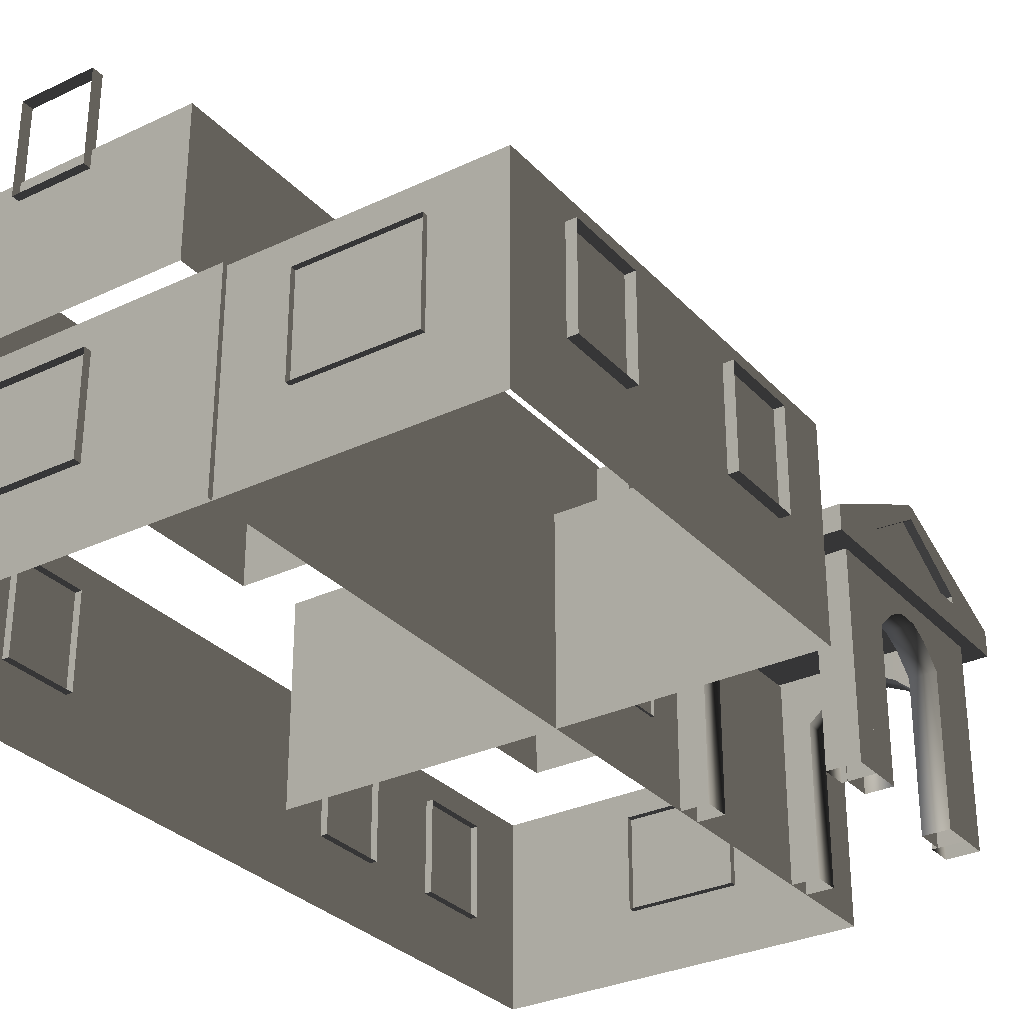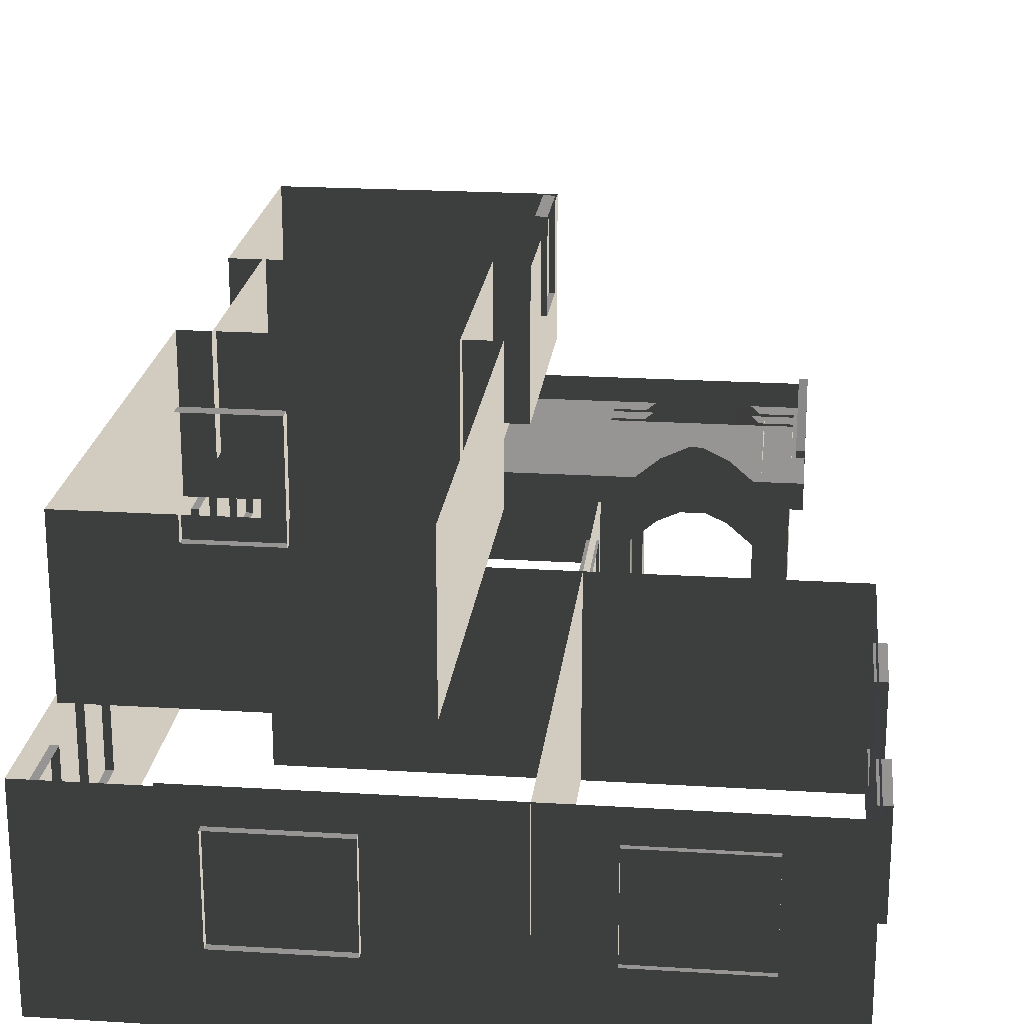
<metadata>
{"format":"obj","ext":"obj","renderer":"f3d","projection":"perspective","resolution":1024,"background":"white","views":[{"elev":-30.7,"azim":34.3,"up":"+Z"},{"elev":21.4,"azim":6.3,"up":"+Z"}]}
</metadata>
<code>
v -4.797 -6.281 3.201
v -3.631 -6.281 3.201
v -4.797 -6.462 3.201
v -3.631 -6.462 3.201
v -3.631 -6.281 3.201
v -3.631 -6.281 4.682
v -3.631 -6.462 3.201
v -3.631 -6.462 4.682
v -4.797 -6.281 4.682
v -4.797 -6.281 3.201
v -4.797 -6.462 4.682
v -4.797 -6.462 3.201
v -3.631 -6.281 4.682
v -4.797 -6.281 4.682
v -3.631 -6.462 4.682
v -4.797 -6.462 4.682
v -2.143 4.783 2.332
v -2.143 5.949 2.332
v -1.962 4.783 2.332
v -1.962 5.949 2.332
v -2.143 5.949 2.332
v -2.143 5.949 3.813
v -1.962 5.949 2.332
v -1.962 5.949 3.813
v -2.143 4.783 3.813
v -2.143 4.783 2.332
v -1.962 4.783 3.813
v -1.962 4.783 2.332
v -2.143 5.949 3.813
v -2.143 4.783 3.813
v -1.962 5.949 3.813
v -1.962 4.783 3.813
v 1.728 -6.626 -0.001042
v 1.145 -6.626 -0.001042
v 1.728 -6.807 -0.001043
v 1.145 -6.807 -0.001043
v 1.145 -6.626 -1.482
v 1.728 -6.626 -1.482
v 1.145 -6.807 -1.482
v 1.728 -6.807 -1.482
v 1.728 -6.626 -1.482
v 1.728 -6.626 -0.001042
v 1.728 -6.807 -1.482
v 1.728 -6.807 -0.001043
v -0.02171 -6.626 -1.482
v 0.5614 -6.626 -1.482
v -0.02169 -6.807 -1.482
v 0.5614 -6.807 -1.482
v 1.145 -6.626 -1.482
v 1.145 -6.807 -1.482
v -0.02171 -6.626 -0.001043
v -0.02171 -6.626 -1.482
v -0.02169 -6.807 -0.001043
v -0.02169 -6.807 -1.482
v 1.145 -6.626 -0.001042
v 0.5614 -6.626 -0.001042
v 1.145 -6.807 -0.001043
v 0.5614 -6.807 -0.001043
v -0.02171 -6.626 -0.001043
v -0.02169 -6.807 -0.001043
v 2.744 -2.443 -1.375
v 2.744 -1.277 -1.375
v 2.925 -2.443 -1.375
v 2.925 -1.277 -1.375
v 2.744 -1.277 -1.375
v 2.744 -1.277 0.1059
v 2.925 -1.277 -1.375
v 2.925 -1.277 0.1059
v 2.744 -2.443 0.1059
v 2.744 -2.443 -1.375
v 2.925 -2.443 0.1059
v 2.925 -2.443 -1.375
v 2.744 -1.277 0.1059
v 2.744 -2.443 0.1059
v 2.925 -1.277 0.1059
v 2.925 -2.443 0.1059
v 2.78 -6.729 0.4622
v 2.78 -6.729 -2.561
v 2.78 -0.2103 0.4622
v 2.78 -0.2103 -2.561
v 2.78 -0.2103 0.4622
v 2.78 -0.2103 -2.561
v -5.161 -0.2103 0.4622
v -5.161 -0.2103 -2.561
v -5.161 -6.729 0.4622
v -5.161 -6.729 -2.561
v 2.78 -6.729 0.4622
v 2.78 -6.729 -2.561
v -2.581 -0.2504 3.55
v -2.581 -0.2504 1.83
v -2.581 3.392 3.55
v -2.581 3.392 1.83
v -5.761 3.392 3.55
v -5.761 3.392 1.83
v -5.761 -0.2504 3.55
v -5.761 -0.2504 1.83
v -6.289 3.33 3.482
v -6.289 3.33 1.192
v -2.053 3.33 3.482
v -2.053 3.33 1.192
v -2.053 3.33 3.482
v -2.053 3.33 1.192
v -2.053 7.279 3.482
v -2.053 7.279 1.192
v -2.053 7.279 3.482
v -2.053 7.279 1.192
v -6.289 7.279 3.482
v -6.289 7.279 1.192
v -6.289 -6.341 3.482
v -6.289 -6.341 1.192
v -2.053 -6.341 3.482
v -2.053 -6.341 1.192
v -2.053 0.02077 3.482
v -2.053 0.02078 1.192
v -6.289 0.0208 3.482
v -6.289 0.0208 1.192
v -2.053 -6.341 3.482
v -2.053 -6.341 1.192
v -2.053 0.02077 3.482
v -2.053 0.02078 1.192
v -6.289 0.0208 3.482
v -6.289 0.0208 1.192
v -6.289 -6.341 3.482
v -6.289 -6.341 1.192
v -4.629 7.266 -0.001043
v -4.046 7.266 -0.001043
v -4.629 7.447 -0.001043
v -4.046 7.447 -0.001043
v -4.046 7.266 -1.482
v -4.629 7.266 -1.482
v -4.046 7.447 -1.482
v -4.629 7.447 -1.482
v -4.629 7.266 -1.482
v -4.629 7.266 -0.001043
v -4.629 7.447 -1.482
v -4.629 7.447 -0.001043
v -2.88 7.266 -1.482
v -3.463 7.266 -1.482
v -2.88 7.447 -1.482
v -3.463 7.447 -1.482
v -4.046 7.266 -1.482
v -4.046 7.447 -1.482
v -2.88 7.266 -0.001043
v -2.88 7.266 -1.482
v -2.88 7.447 -0.001043
v -2.88 7.447 -1.482
v -4.046 7.266 -0.001043
v -3.463 7.266 -0.001043
v -4.046 7.447 -0.001043
v -3.463 7.447 -0.001043
v -2.88 7.266 -0.001043
v -2.88 7.447 -0.001043
v -2.88 -6.731 -0.001043
v -3.463 -6.731 -0.001043
v -2.88 -6.912 -0.001042
v -3.463 -6.912 -0.001042
v -3.463 -6.731 -1.482
v -2.88 -6.731 -1.482
v -3.463 -6.912 -1.482
v -2.88 -6.912 -1.482
v -2.88 -6.731 -1.482
v -2.88 -6.731 -0.001043
v -2.88 -6.912 -1.482
v -2.88 -6.912 -0.001042
v -4.629 -6.731 -1.482
v -4.046 -6.731 -1.482
v -4.629 -6.912 -1.482
v -4.046 -6.912 -1.482
v -3.463 -6.731 -1.482
v -3.463 -6.912 -1.482
v -4.629 -6.731 -0.001043
v -4.629 -6.731 -1.482
v -4.629 -6.912 -0.001042
v -4.629 -6.912 -1.482
v -3.463 -6.731 -0.001043
v -4.046 -6.731 -0.001043
v -3.463 -6.912 -0.001042
v -4.046 -6.912 -0.001042
v -4.629 -6.731 -0.001043
v -4.629 -6.912 -0.001042
v -6.69 -5.014 -1.482
v -6.69 -6.181 -1.482
v -6.871 -5.014 -1.482
v -6.871 -6.181 -1.482
v -6.69 -6.181 -1.482
v -6.69 -6.181 -0.001042
v -6.871 -6.181 -1.482
v -6.871 -6.181 -0.001042
v -6.69 -5.014 -0.001043
v -6.69 -5.014 -1.482
v -6.871 -5.014 -0.001043
v -6.871 -5.014 -1.482
v -6.69 -6.181 -0.001042
v -6.69 -5.014 -0.001043
v -6.871 -6.181 -0.001042
v -6.871 -5.014 -0.001043
v -6.69 -2.706 -1.482
v -6.69 -3.872 -1.482
v -6.871 -2.706 -1.482
v -6.871 -3.872 -1.482
v -6.69 -3.872 -1.482
v -6.69 -3.872 -0.001043
v -6.871 -3.872 -1.482
v -6.871 -3.872 -0.001043
v -6.69 -2.706 -0.001043
v -6.69 -2.706 -1.482
v -6.871 -2.706 -0.001043
v -6.871 -2.706 -1.482
v -6.69 -3.872 -0.001043
v -6.69 -2.706 -0.001043
v -6.871 -3.872 -0.001043
v -6.871 -2.706 -0.001043
v -6.69 3.741 -1.482
v -6.69 2.575 -1.482
v -6.871 3.741 -1.482
v -6.871 2.575 -1.482
v -6.69 2.575 -1.482
v -6.69 2.575 -0.001043
v -6.871 2.575 -1.482
v -6.871 2.575 -0.001043
v -6.69 3.741 -0.001043
v -6.69 3.741 -1.482
v -6.871 3.741 -0.001043
v -6.871 3.741 -1.482
v -6.69 2.575 -0.001043
v -6.69 3.741 -0.001043
v -6.871 2.575 -0.001043
v -6.871 3.741 -0.001043
v -6.69 6.246 -1.482
v -6.69 5.079 -1.482
v -6.871 6.246 -1.482
v -6.871 5.079 -1.482
v -6.69 5.079 -1.482
v -6.69 5.079 -0.001043
v -6.871 5.079 -1.482
v -6.871 5.079 -0.001043
v -6.69 6.246 -0.001043
v -6.69 6.246 -1.482
v -6.871 6.246 -0.001043
v -6.871 6.246 -1.482
v -6.69 5.079 -0.001043
v -6.69 6.246 -0.001043
v -6.871 5.079 -0.001043
v -6.871 6.246 -0.001043
v -1.138 0.8632 -1.482
v -1.138 2.029 -1.482
v -0.957 0.8632 -1.482
v -0.9569 2.029 -1.482
v -1.138 2.029 -1.482
v -1.138 2.029 -0.001043
v -0.9569 2.029 -1.482
v -0.9569 2.029 -0.001043
v -1.138 0.8632 -0.001043
v -1.138 0.8632 -1.482
v -0.957 0.8632 -0.001043
v -0.957 0.8632 -1.482
v -1.138 2.029 -0.001043
v -1.138 0.8632 -0.001043
v -0.9569 2.029 -0.001043
v -0.957 0.8632 -0.001043
v 2.744 -5.701 -1.375
v 2.744 -4.535 -1.375
v 2.925 -5.701 -1.375
v 2.925 -4.535 -1.375
v 2.744 -4.535 -1.375
v 2.744 -4.535 0.1059
v 2.925 -4.535 -1.375
v 2.925 -4.535 0.1059
v 2.744 -5.701 0.1059
v 2.744 -5.701 -1.375
v 2.925 -5.701 0.1059
v 2.925 -5.701 -1.375
v 2.744 -4.535 0.1059
v 2.744 -5.701 0.1059
v 2.925 -4.535 0.1059
v 2.925 -5.701 0.1059
v -6.289 7.279 3.482
v -6.289 7.279 1.192
v -6.289 3.33 3.482
v -6.289 3.33 1.192
v 1.809 3.223 0.9851
v 1.684 3.223 0.9851
v 1.809 4.325 1.668
v 1.684 4.325 1.668
v 1.809 5.448 0.8778
v 1.684 5.448 0.8778
v 1.809 3.223 0.8778
v 1.684 3.223 0.8778
v 1.809 3.223 0.8778
v 1.684 3.223 0.8778
v 1.809 3.223 0.9851
v 1.684 3.223 0.9851
v 1.809 4.346 1.668
v 1.684 4.346 1.668
v 1.809 5.448 0.9851
v 1.684 5.448 0.9851
v 1.809 5.448 0.9851
v 1.684 5.448 0.9851
v 1.809 5.448 0.8778
v 1.684 5.448 0.8778
v 1.684 5.448 0.8778
v 1.684 5.448 0.9851
v 1.684 4.346 1.668
v 1.684 4.325 1.668
v 1.684 3.223 0.9851
v 1.684 3.223 0.8778
v 1.809 4.346 1.668
v 1.809 4.387 1.88
v 1.809 4.325 1.668
v 1.809 4.284 1.88
v 1.809 3.223 0.9851
v 1.809 2.217 0.8764
v 1.809 6.454 0.8764
v 1.809 4.387 1.88
v 1.809 4.346 1.668
v 1.809 5.448 0.9851
v 1.809 3.223 0.8778
v 1.809 2.217 0.494
v 1.809 6.454 0.494
v 1.809 5.448 0.8778
v 1.809 4.325 1.668
v 1.684 4.325 1.668
v 1.809 4.346 1.668
v 1.684 4.346 1.668
v 1.211 5.135 -2.561
v 1.623 5.135 -2.561
v 1.623 5.135 -0.2453
v 1.211 5.135 -0.2453
v 1.623 4.804 0.06506
v 1.211 4.804 0.06506
v 1.623 4.526 0.2045
v 1.211 4.526 0.2045
v 1.623 4.195 0.2045
v 1.211 4.195 0.2045
v 1.623 3.904 0.06525
v 1.211 3.904 0.06525
v 1.623 3.557 -0.2453
v 1.211 3.557 -0.2453
v 1.211 3.557 -2.561
v 1.623 3.557 -2.561
v 1.211 3.081 -2.561
v 1.211 3.081 -0.2453
v 1.211 3.557 -2.561
v 1.211 3.557 -0.2453
v 1.211 3.081 0.5266
v 1.211 3.557 0.5266
v 1.211 3.904 0.8372
v 1.211 3.904 0.06525
v 1.211 4.274 1.023
v 1.211 4.195 0.2045
v 1.211 4.447 1.023
v 1.211 4.526 0.2045
v 1.211 4.804 0.837
v 1.211 4.804 0.06506
v 1.211 5.135 -0.2453
v 1.211 5.135 0.5266
v 1.211 5.135 -2.561
v 1.211 5.6 -2.561
v 1.211 5.6 -0.2453
v 1.211 5.6 0.5266
v 1.127 6.003 -2.561
v 1.127 5.591 -2.561
v 1.127 5.591 -0.2429
v 1.127 6.003 -0.2429
v 0.7698 6.003 0.06745
v 0.7698 5.591 0.06745
v 0.471 5.591 0.2069
v 0.471 6.003 0.2069
v 0.1138 5.591 0.2069
v 0.1138 6.003 0.2069
v -0.1992 5.591 0.06764
v -0.1992 6.003 0.06764
v -0.5734 5.591 -0.2429
v -0.5733 6.003 -0.2429
v -0.5734 6.003 -2.561
v -0.5734 5.591 -2.561
v 1.127 3.096 -2.561
v 1.127 2.684 -2.561
v 1.127 2.684 -0.2453
v 1.127 3.096 -0.2453
v 0.7698 2.684 0.06506
v 0.7698 3.096 0.06506
v 0.471 2.684 0.2045
v 0.471 3.096 0.2045
v 0.1138 2.684 0.2045
v 0.1138 3.096 0.2045
v -0.1992 2.684 0.06525
v -0.1992 3.096 0.06525
v -0.5733 2.684 -0.2453
v -0.5734 3.096 -0.2453
v -0.5734 3.096 -2.561
v -0.5734 2.684 -2.561
v -1.07 6.003 -2.561
v -1.07 6.003 -0.2429
v -0.5734 6.003 -2.561
v -0.5733 6.003 -0.2429
v -1.07 6.003 0.5298
v -0.5733 6.003 0.5298
v -0.1992 6.003 0.8403
v -0.1992 6.003 0.06764
v 0.1992 6.003 1.027
v 0.1138 6.003 0.2069
v 0.3857 6.003 1.027
v 0.471 6.003 0.2069
v 0.7699 6.003 0.8402
v 0.7698 6.003 0.06745
v 1.127 6.003 -0.2429
v 1.127 6.003 0.5298
v 1.127 6.003 -2.561
v 1.623 6.003 -2.561
v 1.623 6.003 -0.2429
v 1.623 6.003 0.5298
v -1.07 5.591 -0.2429
v -1.07 5.591 -2.561
v -0.5734 5.591 -2.561
v -0.5734 5.591 -0.2429
v -1.07 5.591 0.5298
v -0.5734 5.591 0.5298
v -0.1992 5.591 0.06764
v -0.1992 5.591 0.8403
v 0.1138 5.591 0.2069
v 0.1992 5.591 1.027
v 0.471 5.591 0.2069
v 0.3856 5.591 1.027
v 0.7698 5.591 0.06745
v 0.7698 5.591 0.8402
v 1.127 5.591 -0.2429
v 1.127 5.591 0.5298
v 1.127 5.591 -2.561
v 1.623 5.6 -2.561
v 1.623 5.6 -0.2453
v 1.623 5.6 0.5266
v 1.623 5.135 -0.2453
v 1.623 5.135 -2.561
v 1.623 5.6 -2.561
v 1.623 6.003 -2.561
v 1.623 6.003 -0.2429
v 1.623 5.6 -0.2453
v 1.623 6.003 0.5298
v 1.623 5.6 0.5266
v 1.623 5.135 0.5266
v 1.623 4.804 0.06506
v 1.623 4.804 0.837
v 1.623 4.447 1.023
v 1.623 4.526 0.2045
v 1.623 4.274 1.023
v 1.623 4.195 0.2045
v 1.623 3.904 0.8372
v 1.623 3.904 0.06525
v 1.623 3.557 0.5266
v 1.623 3.557 -0.2453
v 1.623 3.096 -0.2453
v 1.623 3.557 -2.561
v 1.623 3.096 -2.561
v 1.623 3.096 0.5266
v 1.623 2.684 -2.561
v 1.623 2.684 -0.2453
v 1.623 2.684 0.5266
v -1.07 3.096 -2.561
v -1.07 3.096 -0.2453
v -0.5734 3.096 -2.561
v -0.5734 3.096 -0.2453
v -1.07 3.096 0.5266
v -0.5734 3.096 0.5266
v -0.1992 3.096 0.8372
v -0.1992 3.096 0.06525
v 0.1992 3.096 1.023
v 0.1138 3.096 0.2045
v 0.3856 3.096 1.023
v 0.471 3.096 0.2045
v 0.7698 3.096 0.837
v 0.7698 3.096 0.06506
v 1.127 3.096 -0.2453
v 1.127 3.096 0.5266
v 1.127 3.096 -2.561
v 1.623 3.096 -2.561
v 1.623 3.096 -0.2453
v 1.623 3.096 0.5266
v -1.07 2.684 -0.2453
v -1.07 2.684 -2.561
v -0.5734 2.684 -2.561
v -0.5733 2.684 -0.2453
v -1.07 2.684 0.5266
v -0.5733 2.684 0.5266
v -0.1992 2.684 0.06525
v -0.1992 2.684 0.8372
v 0.1138 2.684 0.2045
v 0.1992 2.684 1.023
v 0.471 2.684 0.2045
v 0.3857 2.684 1.023
v 0.7698 2.684 0.06506
v 0.7698 2.684 0.837
v 1.127 2.684 0.5266
v 1.127 2.684 -0.2453
v 1.127 2.684 -2.561
v 1.623 2.684 -2.561
v 1.623 2.684 -0.2453
v 1.623 2.684 0.5266
v -2.567 2.217 0.494
v -2.567 6.454 0.494
v 1.809 2.217 0.494
v 1.809 6.454 0.494
v -2.567 2.217 0.8764
v -2.567 4.284 1.88
v -2.567 6.454 0.8764
v -2.567 4.387 1.88
v 1.809 2.217 0.494
v 1.809 2.217 0.8764
v -2.567 2.217 0.494
v -2.567 2.217 0.8764
v -2.567 6.454 0.494
v -2.567 6.454 0.8764
v 1.809 6.454 0.494
v 1.809 6.454 0.8764
v -2.567 2.217 0.494
v -2.567 2.217 0.8764
v -2.567 6.454 0.494
v -2.567 6.454 0.8764
v -6.802 -6.8 0.4622
v -6.802 -6.8 -2.561
v -0.9954 -6.8 0.4622
v -0.9954 -6.8 -2.561
v -0.9954 -6.8 0.4622
v -0.9954 -6.8 -2.561
v -0.9954 7.374 0.4622
v -0.9954 7.374 -2.561
v -0.9954 7.374 0.4622
v -0.9954 7.374 -2.561
v -6.802 7.374 0.4622
v -6.802 7.374 -2.561
v -6.802 7.374 0.4622
v -6.802 7.374 -2.561
v -6.802 -6.8 0.4622
v -6.802 -6.8 -2.561
g Building_small_t1.126_34812_31
f 1 3 2
f 2 3 4
f 5 7 6
f 6 7 8
f 9 11 10
f 10 11 12
f 13 15 14
f 14 15 16
f 17 19 18
f 18 19 20
f 21 23 22
f 22 23 24
f 25 27 26
f 26 27 28
f 29 31 30
f 30 31 32
f 33 35 34
f 34 35 36
f 37 39 38
f 38 39 40
f 41 43 42
f 42 43 44
f 45 47 46
f 46 47 48
f 46 48 49
f 49 48 50
f 51 53 52
f 52 53 54
f 55 57 56
f 56 57 58
f 56 58 59
f 59 58 60
f 61 63 62
f 62 63 64
f 65 67 66
f 66 67 68
f 69 71 70
f 70 71 72
f 73 75 74
f 74 75 76
f 77 79 78
f 78 79 80
f 81 83 82
f 82 83 84
f 85 87 86
f 86 87 88
f 89 91 90
f 90 91 92
f 93 95 94
f 94 95 96
f 97 99 98
f 98 99 100
f 101 103 102
f 102 103 104
f 105 107 106
f 106 107 108
f 109 111 110
f 110 111 112
f 113 115 114
f 114 115 116
f 117 119 118
f 118 119 120
f 121 123 122
f 122 123 124
f 125 127 126
f 126 127 128
f 129 131 130
f 130 131 132
f 133 135 134
f 134 135 136
f 137 139 138
f 138 139 140
f 138 140 141
f 141 140 142
f 143 145 144
f 144 145 146
f 147 149 148
f 148 149 150
f 148 150 151
f 151 150 152
f 153 155 154
f 154 155 156
f 157 159 158
f 158 159 160
f 161 163 162
f 162 163 164
f 165 167 166
f 166 167 168
f 166 168 169
f 169 168 170
f 171 173 172
f 172 173 174
f 175 177 176
f 176 177 178
f 176 178 179
f 179 178 180
f 181 183 182
f 182 183 184
f 185 187 186
f 186 187 188
f 189 191 190
f 190 191 192
f 193 195 194
f 194 195 196
f 197 199 198
f 198 199 200
f 201 203 202
f 202 203 204
f 205 207 206
f 206 207 208
f 209 211 210
f 210 211 212
f 213 215 214
f 214 215 216
f 217 219 218
f 218 219 220
f 221 223 222
f 222 223 224
f 225 227 226
f 226 227 228
f 229 231 230
f 230 231 232
f 233 235 234
f 234 235 236
f 237 239 238
f 238 239 240
f 241 243 242
f 242 243 244
f 245 247 246
f 246 247 248
f 249 251 250
f 250 251 252
f 253 255 254
f 254 255 256
f 257 259 258
f 258 259 260
f 261 263 262
f 262 263 264
f 265 267 266
f 266 267 268
f 269 271 270
f 270 271 272
f 273 275 274
f 274 275 276
f 277 279 278
f 278 279 280
f 281 283 282
f 282 283 284
f 285 287 286
f 286 287 288
f 289 291 290
f 290 291 292
f 293 295 294
f 294 295 296
f 297 299 298
f 298 299 300
f 301 303 302
f 301 304 303
f 301 305 304
f 305 301 306
f 307 309 308
f 308 309 310
f 309 311 310
f 310 311 312
f 313 315 314
f 316 315 313
f 311 317 312
f 312 317 318
f 319 316 313
f 320 316 319
f 317 320 318
f 318 320 319
f 321 323 322
f 322 323 324
f 325 327 326
f 328 327 325
f 328 329 327
f 330 329 328
f 330 331 329
f 332 331 330
f 332 333 331
f 334 333 332
f 334 335 333
f 336 335 334
f 336 337 335
f 338 337 336
f 339 340 338
f 338 340 337
f 341 343 342
f 342 343 344
f 342 344 345
f 345 344 346
f 346 344 347
f 347 344 348
f 347 348 349
f 349 348 350
f 349 350 351
f 351 350 352
f 351 352 353
f 353 352 354
f 354 355 353
f 353 355 356
f 357 358 355
f 355 358 359
f 355 359 356
f 356 359 360
f 361 363 362
f 364 363 361
f 365 363 364
f 366 363 365
f 365 367 366
f 368 367 365
f 368 369 367
f 370 369 368
f 370 371 369
f 372 371 370
f 372 373 371
f 374 373 372
f 375 376 374
f 374 376 373
f 377 379 378
f 380 379 377
f 380 381 379
f 382 381 380
f 382 383 381
f 384 383 382
f 384 385 383
f 386 385 384
f 386 387 385
f 388 387 386
f 388 389 387
f 390 389 388
f 391 392 390
f 390 392 389
f 393 395 394
f 394 395 396
f 394 396 397
f 397 396 398
f 398 396 399
f 399 396 400
f 399 400 401
f 401 400 402
f 401 402 403
f 403 402 404
f 403 404 405
f 405 404 406
f 406 407 405
f 405 407 408
f 409 410 407
f 407 410 411
f 407 411 408
f 408 411 412
f 413 415 414
f 416 415 413
f 417 416 413
f 418 416 417
f 416 418 419
f 419 418 420
f 419 420 421
f 421 420 422
f 421 422 423
f 423 422 424
f 423 424 425
f 425 424 426
f 426 427 425
f 428 427 426
f 427 430 429
f 431 430 427
f 432 431 428
f 428 431 427
f 433 435 434
f 436 435 437
f 438 435 433
f 437 435 438
f 437 438 439
f 439 438 440
f 440 438 441
f 441 438 433
f 433 442 441
f 441 442 443
f 442 444 443
f 445 444 442
f 445 446 444
f 447 446 445
f 447 448 446
f 449 448 447
f 449 450 448
f 451 450 449
f 451 453 452
f 452 453 454
f 450 451 455
f 455 451 452
f 454 456 452
f 452 456 457
f 452 457 455
f 455 457 458
f 459 461 460
f 460 461 462
f 460 462 463
f 463 462 464
f 464 462 465
f 465 462 466
f 465 466 467
f 467 466 468
f 467 468 469
f 469 468 470
f 469 470 471
f 471 470 472
f 472 473 471
f 471 473 474
f 475 476 473
f 473 476 477
f 473 477 474
f 474 477 478
f 479 481 480
f 482 481 479
f 483 482 479
f 484 482 483
f 482 484 485
f 485 484 486
f 485 486 487
f 487 486 488
f 487 488 489
f 489 488 490
f 489 490 491
f 491 490 492
f 493 491 492
f 494 491 493
f 494 496 495
f 497 496 494
f 498 497 493
f 493 497 494
f 499 501 500
f 500 501 502
f 503 505 504
f 504 505 506
f 507 509 508
f 508 509 510
f 511 513 512
f 512 513 514
f 515 517 516
f 516 517 518
f 519 521 520
f 520 521 522
f 523 525 524
f 524 525 526
f 527 529 528
f 528 529 530
f 531 533 532
f 532 533 534

</code>
